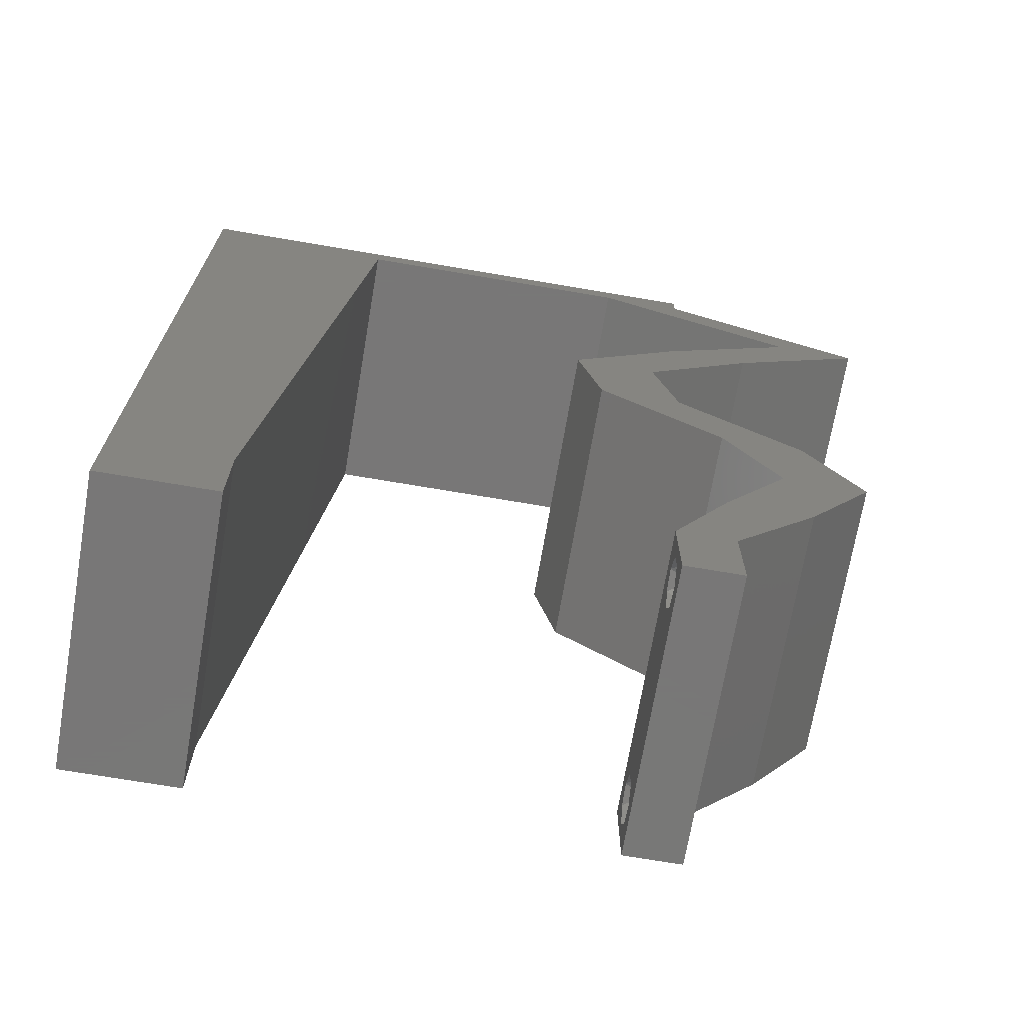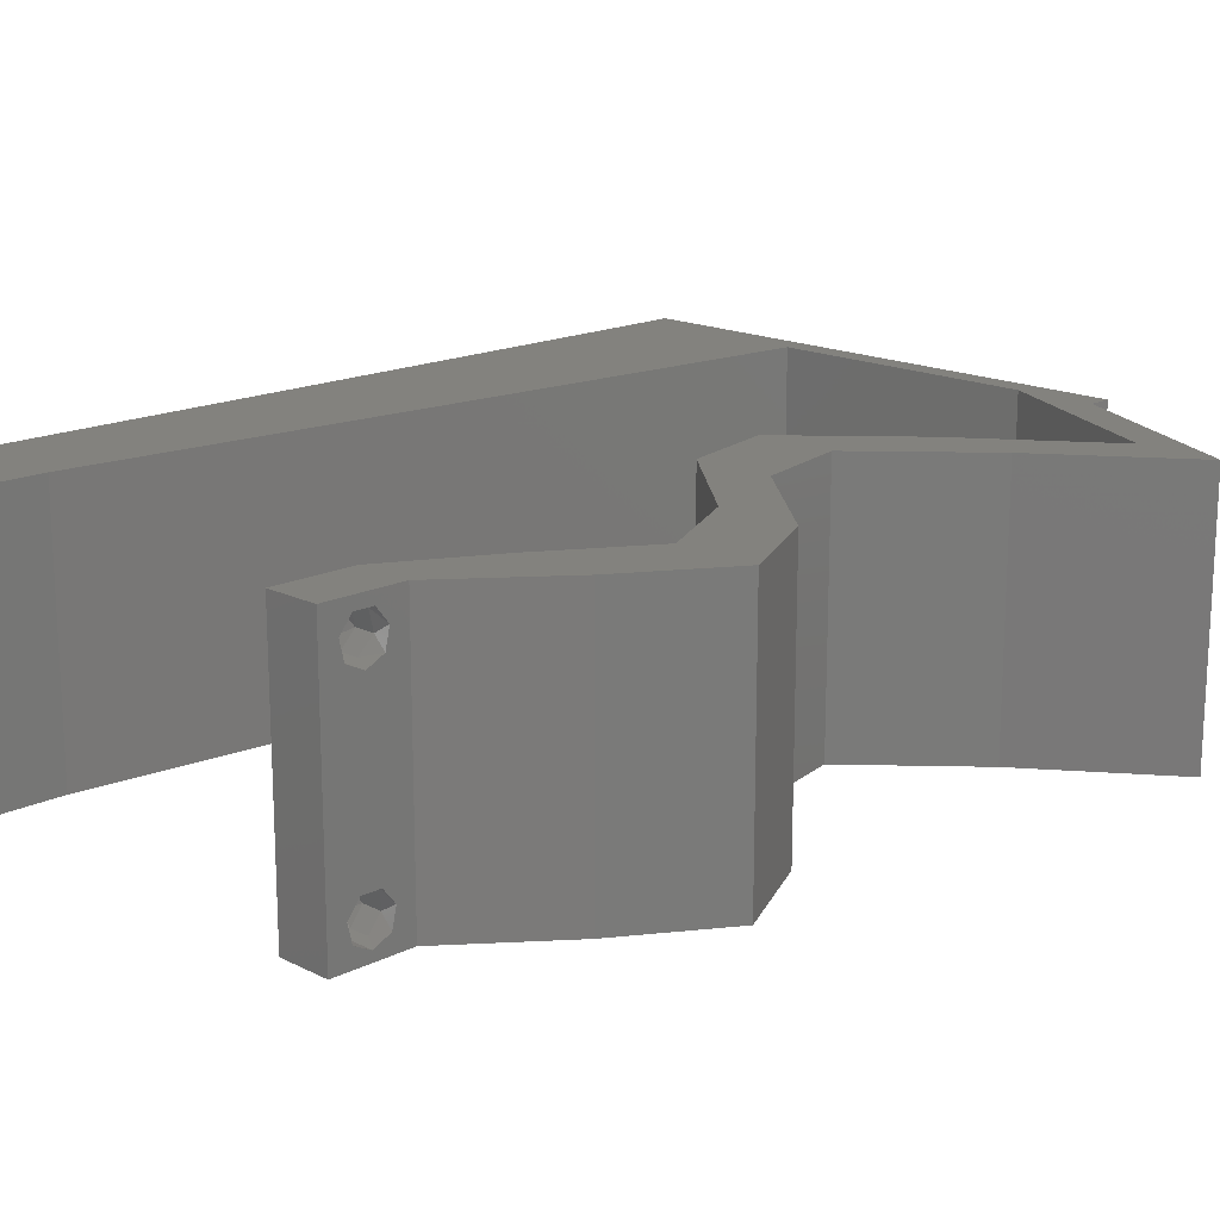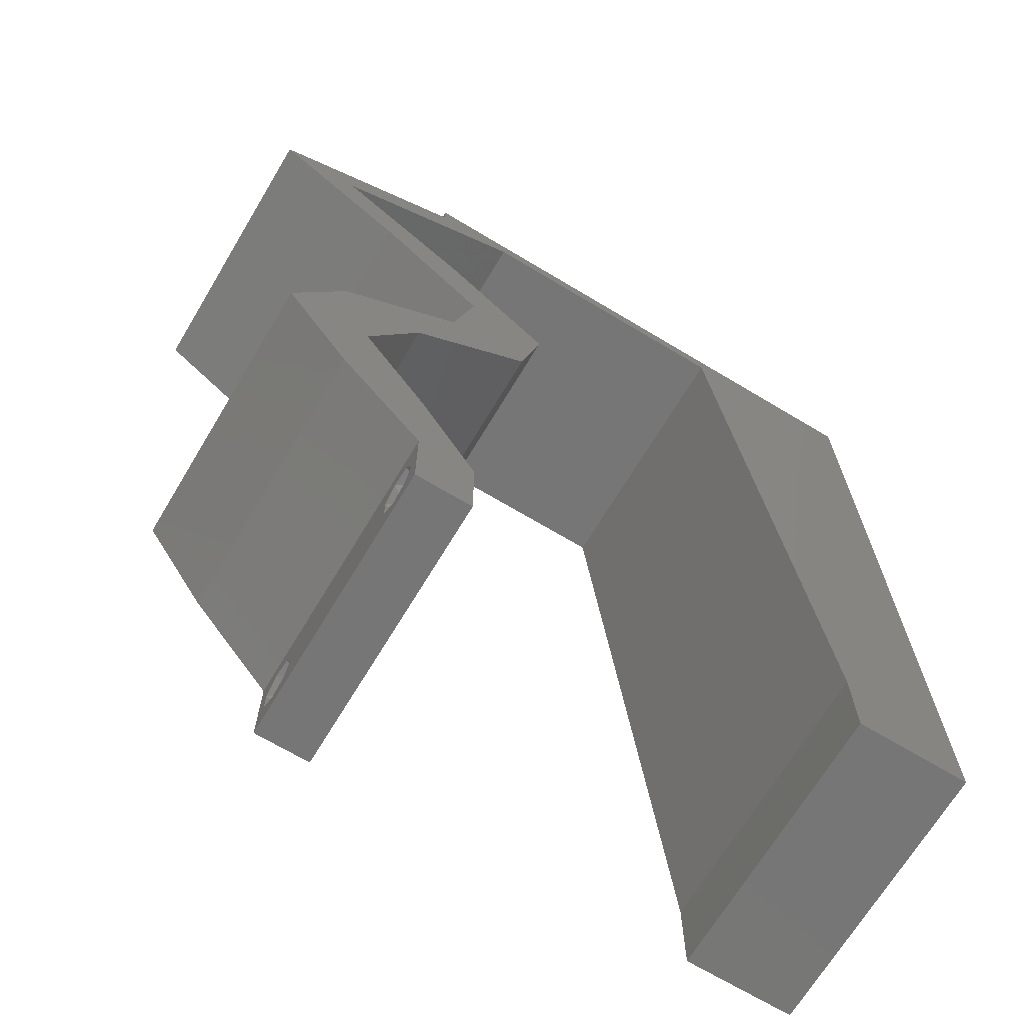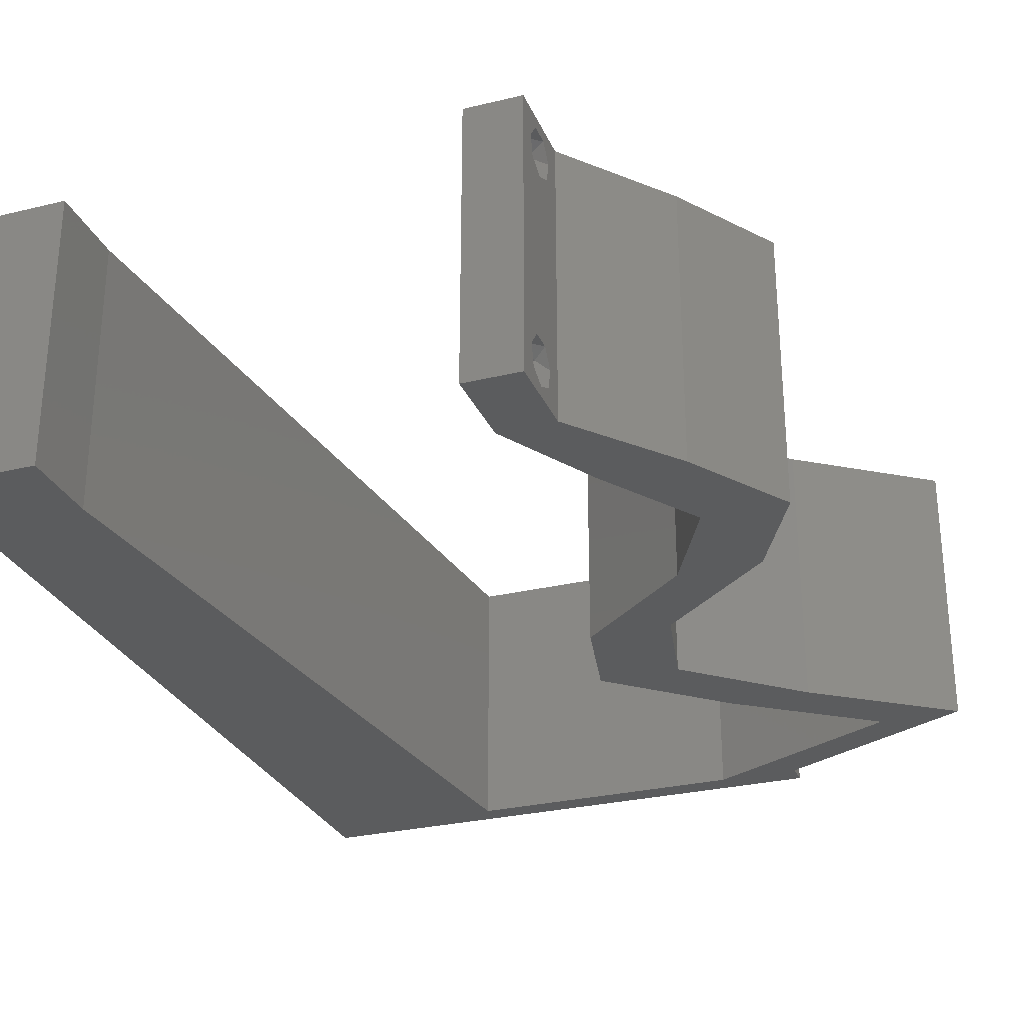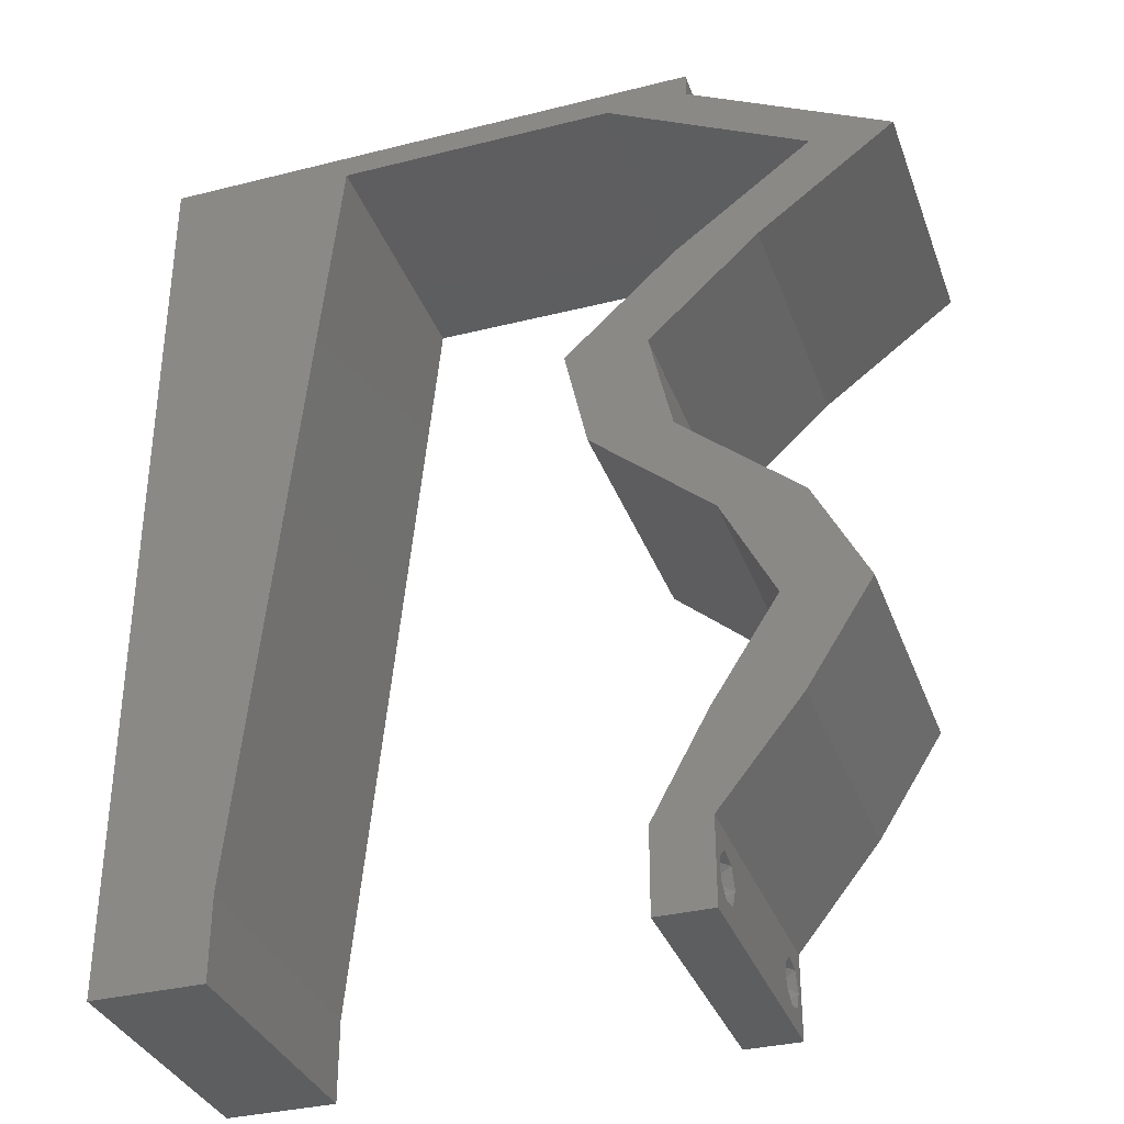
<metadata>
{"format":"stl","ext":"stl","renderer":"f3d","projection":"perspective","resolution":1024,"background":"white","views":[{"elev":-70.3,"azim":-9.7,"up":"+Y"},{"elev":16.7,"azim":45.1,"up":"+Z"},{"elev":-68.9,"azim":149.0,"up":"+Y"},{"elev":-28.5,"azim":20.0,"up":"+Z"},{"elev":-34.3,"azim":18.7,"up":"+Y"}]}
</metadata>
<code>
# stl→obj: 244 verts, 492 faces
v 0.04 -0.003738 0.003932
v 0.04 0 0.01
v 0.04 -0.006 0.01
v 0.04 -0.003 0.0159
v 0.04 -0.004657 0.002778
v 0.04 -0.006 0
v 0.04 -0.004329 0.00134
v 0.04 -0.001671 0.00134
v 0.04 0 0
v 0.04 -0.001343 0.002778
v 0.04 -0.003 0.0007
v 0.04 -0.001343 0.01798
v 0.04 0 0.02
v 0.04 -0.002262 0.01913
v 0.04 -0.004657 0.01798
v 0.04 -0.003738 0.01913
v 0.04 -0.006 0.02
v 0.04 -0.001671 0.01654
v 0.04 -0.004329 0.01654
v 0.04 -0.002262 0.003932
v 0.036 0 0.01
v 0.036 -0.003738 0.003932
v 0.036 -0.006 0.01
v 0.036 -0.003 0.0159
v 0.036 -0.006 0
v 0.036 -0.004657 0.002778
v 0.036 -0.004329 0.00134
v 0.036 -0.001343 0.002778
v 0.036 0 0
v 0.036 -0.001671 0.00134
v 0.036 -0.003 0.0007
v 0.036 -0.004657 0.01798
v 0.036 -0.006 0.02
v 0.036 -0.003738 0.01913
v 0.036 0 0.02
v 0.036 -0.001343 0.01798
v 0.036 -0.002262 0.01913
v 0.036 -0.001671 0.01654
v 0.036 -0.004329 0.01654
v 0.036 -0.002262 0.003932
v 0.01259 0.0466 0.02
v 0.01374 0.05825 0.02
v 0.008923 0.05284 0.02
v 0 -0.006 0.02
v 0.008 -0.006 0.02
v 0.004 -0.003 0.02
v 0.008 0 0.02
v 0 0 0.02
v 0.0545 0.05096 0.02
v 0.04859 0.05096 0.02
v 0.04957 0.04732 0.02
v 0.004205 0.005937 0.02
v 0.03409 0.05825 0.02
v 0.04 0.05825 0.02
v 0.04 0.06 0.02
v 0 0.06 0.02
v 0 0.048 0.02
v 0.03873 0.04368 0.02
v 0.04464 0.04368 0.02
v 0.04366 0.04732 0.02
v 0 0.024 0.02
v 0 0.012 0.02
v 0.004809 0.01796 0.02
v 0.009148 0.01165 0.02
v 0.0103 0.0233 0.02
v 0.01 0.06 0.02
v 0.006382 0.04219 0.02
v 0 0.036 0.02
v 0.005557 0.02965 0.02
v 0.01144 0.03495 0.02
v 0.038 -0.003 0.02
v 0.03 0.06 0.02
v 0.04134 0.0546 0.02
v 0.04725 0.0546 0.02
v 0.02392 0.05825 0.02
v 0.02 0.06 0.02
v 0.0367 0.0364 0.02
v 0.03831 0.02912 0.02
v 0.0324 0.02912 0.02
v 0.03079 0.0364 0.02
v 0.04687 0.02184 0.02
v 0.04096 0.02184 0.02
v 0.05056 0.01456 0.02
v 0.04465 0.01456 0.02
v 0.04588 0.007281 0.02
v 0.03997 0.007281 0.02
v 0 -0.006 0.01
v 0 -0.003 0.015
v 0 0 0.01
v 0 -0.006 0
v 0 -0.003 0.005
v 0 0 0
v 0.004 -0.006 0.015
v 0.008 -0.006 0.01
v 0.004 -0.006 0.005
v 0.008 -0.006 0
v 0 0.009 0.0114
v 0 0.06 0
v 0 0.051 0.0086
v 0 0.06 0.01
v 0 0.048 0
v 0 0.0415 0.009767
v 0 0.03 0.01
v 0 0.036 0
v 0 0.024 0
v 0 0.0185 0.01023
v 0 0.012 0
v 0 0.005337 0.005128
v 0 0.05466 0.01487
v 0.01259 0.0466 0
v 0.008923 0.05284 0
v 0.01374 0.05825 0
v 0.004 -0.003 0
v 0.008 0 0
v 0.0545 0.05096 0
v 0.04957 0.04732 0
v 0.04859 0.05096 0
v 0.004205 0.005937 0
v 0.03409 0.05825 0
v 0.04 0.06 0
v 0.04 0.05825 0
v 0.04366 0.04732 0
v 0.04464 0.04368 0
v 0.03873 0.04368 0
v 0.004809 0.01796 0
v 0.009148 0.01165 0
v 0.0103 0.0233 0
v 0.01 0.06 0
v 0.006382 0.04219 0
v 0.005557 0.02965 0
v 0.01144 0.03495 0
v 0.038 -0.003 0
v 0.03 0.06 0
v 0.04134 0.0546 0
v 0.04725 0.0546 0
v 0.02392 0.05825 0
v 0.02 0.06 0
v 0.0367 0.0364 0
v 0.03831 0.02912 0
v 0.0324 0.02912 0
v 0.03079 0.0364 0
v 0.04687 0.02184 0
v 0.04096 0.02184 0
v 0.05056 0.01456 0
v 0.04465 0.01456 0
v 0.04588 0.007281 0
v 0.03997 0.007281 0
v 0.008 0 0.01
v 0.008 -0.003 0.015
v 0.008 -0.003 0.005
v 0.015 0.06 0.00866
v 0.025 0.06 0.01134
v 0.006575 0.06 0.01266
v 0.03343 0.06 0.007337
v 0.04 0.06 0.01
v 0.0342 0.06 0.01422
v 0.005798 0.06 0.00578
v 0.04 0.05825 0.01
v 0.04765 0.0544 0.007927
v 0.0545 0.05096 0.01
v 0.0498 0.05333 0.01436
v 0.04494 0.05577 0.01446
v 0.04464 0.04368 0.01
v 0.04067 0.04004 0.005494
v 0.04067 0.04004 0.01448
v 0.0367 0.0364 0.01
v 0.03831 0.02912 0.01
v 0.0375 0.03276 0.015
v 0.0375 0.03276 0.005
v 0.04259 0.02548 0.005691
v 0.04259 0.02548 0.01448
v 0.04687 0.02184 0.01
v 0.04871 0.0182 0.015
v 0.05056 0.01456 0.01
v 0.04871 0.0182 0.005
v 0.04822 0.01092 0.015
v 0.04588 0.007281 0.01
v 0.04822 0.01092 0.005
v 0.04294 0.00364 0.015
v 0.04294 0.00364 0.005
v 0.03799 0.00364 0.015
v 0.03997 0.007281 0.01
v 0.03799 0.00364 0.005
v 0.04231 0.01092 0.015
v 0.04465 0.01456 0.01
v 0.04231 0.01092 0.005
v 0.0428 0.0182 0.015
v 0.04096 0.02184 0.01
v 0.0428 0.0182 0.005
v 0.03668 0.02548 0.005691
v 0.03668 0.02548 0.01448
v 0.0324 0.02912 0.01
v 0.03079 0.0364 0.01
v 0.03159 0.03276 0.015
v 0.03159 0.03276 0.005
v 0.03476 0.04004 0.005494
v 0.03476 0.04004 0.01448
v 0.03873 0.04368 0.01
v 0.04859 0.05096 0.01
v 0.04094 0.05481 0.007927
v 0.03409 0.05825 0.01
v 0.0388 0.05588 0.01436
v 0.04365 0.05344 0.01446
v 0.02091 0.05825 0.007293
v 0.02642 0.05825 0.01237
v 0.01374 0.05825 0.01
v 0.0285 0.05825 0.00551
v 0.0197 0.05825 0.01408
v 0.008861 0.008737 0.01157
v 0.01288 0.04951 0.01157
v 0.00977 0.01796 0.01026
v 0.01087 0.02912 0.01
v 0.01197 0.04029 0.01026
v 0.01321 0.05284 0.005
v 0.0385 -0.002262 0.01607
v 0.0375 -0.003738 0.01607
v 0.03888 -0.003738 0.01607
v 0.03712 -0.002262 0.01607
v 0.03727 -0.003 0.0193
v 0.03873 -0.001671 0.01866
v 0.03875 -0.003 0.0193
v 0.03727 -0.001343 0.01722
v 0.03875 -0.001343 0.01722
v 0.03725 -0.001671 0.01866
v 0.03798 -0.004322 0.01867
v 0.03873 -0.004657 0.01722
v 0.03725 -0.004657 0.01722
v 0.03685 -0.004329 0.01866
v 0.03914 -0.004332 0.01866
v 0.03727 -0.002262 0.0008684
v 0.03873 -0.003738 0.0008684
v 0.03726 -0.003758 0.0008785
v 0.03874 -0.002242 0.0008785
v 0.03727 -0.004657 0.002022
v 0.03873 -0.004329 0.00346
v 0.03875 -0.004657 0.002022
v 0.03727 -0.003 0.0041
v 0.03875 -0.003 0.0041
v 0.03725 -0.004329 0.00346
v 0.03873 -0.001343 0.002022
v 0.03725 -0.001343 0.002022
v 0.03798 -0.001664 0.003451
v 0.03913 -0.001674 0.003464
v 0.03684 -0.001671 0.00346
f 1 2 3
f 2 4 3
f 5 6 7
f 8 9 10
f 11 9 8
f 7 6 11
f 12 13 14
f 15 16 17
f 16 13 17
f 14 13 16
f 6 9 11
f 10 9 2
f 13 18 2
f 12 18 13
f 3 19 17
f 19 15 17
f 3 6 5
f 2 18 4
f 4 19 3
f 20 2 1
f 10 2 20
f 1 3 5
f 21 22 23
f 23 24 21
f 25 26 27
f 28 29 30
f 30 29 31
f 31 25 27
f 32 33 34
f 35 36 37
f 35 34 33
f 37 34 35
f 35 38 36
f 29 25 31
f 33 39 23
f 32 39 33
f 21 38 35
f 23 26 25
f 21 29 28
f 23 39 24
f 24 38 21
f 22 26 23
f 40 22 21
f 40 21 28
f 41 42 43
f 44 45 46
f 47 48 46
f 49 50 51
f 48 47 52
f 53 54 55
f 56 57 43
f 58 59 60
f 61 62 63
f 64 65 63
f 42 66 43
f 43 57 67
f 41 43 67
f 68 61 69
f 64 62 52
f 65 70 69
f 33 17 71
f 48 44 46
f 45 47 46
f 57 68 67
f 65 61 63
f 62 64 63
f 70 68 69
f 70 41 67
f 68 70 67
f 61 65 69
f 13 35 71
f 62 48 52
f 72 53 55
f 54 53 73
f 50 49 74
f 17 13 71
f 35 33 71
f 53 72 75
f 42 76 66
f 76 42 75
f 47 64 52
f 72 76 75
f 66 56 43
f 74 54 73
f 59 58 77
f 59 51 60
f 78 77 79
f 77 80 79
f 58 80 77
f 81 78 82
f 82 78 79
f 83 81 84
f 84 81 82
f 85 83 84
f 13 85 86
f 86 85 84
f 35 13 86
f 74 73 50
f 51 50 60
f 87 88 89
f 48 88 44
f 90 91 92
f 89 91 87
f 44 88 87
f 89 88 48
f 87 91 90
f 92 91 89
f 45 93 94
f 87 93 44
f 90 95 87
f 94 95 96
f 44 93 45
f 94 93 87
f 96 95 90
f 87 95 94
f 48 97 89
f 98 99 100
f 101 99 98
f 62 97 48
f 102 103 68
f 104 103 102
f 104 102 101
f 68 103 61
f 105 103 104
f 106 103 105
f 61 106 62
f 57 102 68
f 107 106 105
f 61 103 106
f 92 108 107
f 56 109 57
f 57 99 102
f 107 97 106
f 107 108 97
f 57 109 99
f 106 97 62
f 102 99 101
f 100 109 56
f 89 108 92
f 97 108 89
f 99 109 100
f 110 111 112
f 90 113 96
f 114 113 92
f 115 116 117
f 92 118 114
f 119 120 121
f 98 111 101
f 122 123 124
f 105 125 107
f 126 125 127
f 112 111 128
f 111 129 101
f 110 129 111
f 104 130 105
f 126 118 107
f 127 130 131
f 25 132 6
f 92 113 90
f 96 113 114
f 101 129 104
f 127 125 105
f 107 125 126
f 131 130 104
f 131 129 110
f 104 129 131
f 105 130 127
f 9 132 29
f 107 118 92
f 133 120 119
f 119 121 134
f 117 135 115
f 6 132 9
f 29 132 25
f 119 136 133
f 112 128 137
f 137 136 112
f 114 118 126
f 133 136 137
f 128 111 98
f 121 135 134
f 123 138 124
f 116 123 122
f 139 140 138
f 138 140 141
f 124 138 141
f 142 143 139
f 143 140 139
f 144 145 142
f 145 143 142
f 146 145 144
f 9 147 146
f 147 145 146
f 29 147 9
f 135 117 134
f 117 116 122
f 148 149 94
f 45 149 47
f 114 150 96
f 94 150 148
f 47 149 148
f 94 149 45
f 96 150 94
f 148 150 114
f 76 151 66
f 137 152 133
f 76 152 151
f 151 152 137
f 151 153 66
f 152 154 133
f 72 152 76
f 128 151 137
f 133 154 120
f 120 154 155
f 56 153 100
f 66 153 56
f 72 156 152
f 128 157 151
f 152 156 154
f 151 157 153
f 55 156 72
f 155 156 55
f 98 157 128
f 100 157 98
f 154 156 155
f 153 157 100
f 155 55 54
f 54 158 155
f 121 120 155
f 155 158 121
f 121 159 135
f 158 159 121
f 135 159 115
f 115 159 160
f 160 161 49
f 54 162 158
f 74 162 54
f 49 161 74
f 158 162 159
f 160 159 161
f 159 162 161
f 161 162 74
f 51 163 160
f 160 163 116
f 160 49 51
f 59 163 51
f 116 115 160
f 116 163 123
f 123 164 138
f 77 165 59
f 59 165 163
f 166 165 77
f 166 164 165
f 165 164 163
f 163 164 123
f 138 164 166
f 167 168 78
f 77 168 166
f 139 169 167
f 166 169 138
f 78 168 77
f 166 168 167
f 138 169 139
f 167 169 166
f 139 170 142
f 81 171 78
f 78 171 167
f 172 171 81
f 172 170 171
f 171 170 167
f 167 170 139
f 142 170 172
f 81 173 172
f 174 173 83
f 172 175 142
f 144 175 174
f 172 173 174
f 83 173 81
f 142 175 144
f 174 175 172
f 83 176 174
f 177 176 85
f 146 178 177
f 174 178 144
f 174 176 177
f 85 176 83
f 144 178 146
f 177 178 174
f 85 179 177
f 2 179 13
f 9 180 2
f 177 180 146
f 177 179 2
f 13 179 85
f 146 180 9
f 2 180 177
f 3 17 33
f 33 23 3
f 25 6 3
f 3 23 25
f 35 181 21
f 182 181 86
f 21 183 29
f 147 183 182
f 86 181 35
f 21 181 182
f 29 183 147
f 182 183 21
f 86 184 182
f 185 184 84
f 145 186 185
f 182 186 147
f 84 184 86
f 147 186 145
f 182 184 185
f 185 186 182
f 84 187 185
f 188 187 82
f 143 189 188
f 185 189 145
f 82 187 84
f 185 187 188
f 145 189 143
f 188 189 185
f 143 190 140
f 79 191 82
f 82 191 188
f 192 191 79
f 192 190 191
f 191 190 188
f 188 190 143
f 140 190 192
f 193 194 80
f 79 194 192
f 141 195 193
f 192 195 140
f 80 194 79
f 192 194 193
f 193 195 192
f 140 195 141
f 141 196 124
f 58 197 80
f 80 197 193
f 198 197 58
f 198 196 197
f 197 196 193
f 193 196 141
f 124 196 198
f 60 199 198
f 198 199 122
f 198 58 60
f 50 199 60
f 122 124 198
f 122 199 117
f 117 200 134
f 199 200 117
f 134 200 119
f 119 200 201
f 201 202 53
f 50 203 199
f 73 203 50
f 53 202 73
f 199 203 200
f 201 200 202
f 200 203 202
f 202 203 73
f 136 204 112
f 53 205 201
f 75 205 53
f 112 204 206
f 119 207 136
f 42 208 75
f 201 207 119
f 206 208 42
f 136 207 204
f 208 205 75
f 204 207 205
f 205 207 201
f 208 204 205
f 206 204 208
f 126 209 114
f 42 210 206
f 148 209 47
f 41 210 42
f 47 209 64
f 64 211 65
f 211 212 65
f 70 213 41
f 131 212 127
f 127 212 211
f 65 212 70
f 70 212 213
f 110 213 131
f 213 212 131
f 127 211 126
f 211 209 126
f 110 210 213
f 112 214 110
f 110 214 210
f 213 210 41
f 64 209 211
f 206 214 112
f 210 214 206
f 114 209 148
f 24 4 215
f 4 24 216
f 4 216 217
f 24 215 218
f 219 220 221
f 220 222 223
f 222 220 224
f 220 219 224
f 225 226 227
f 225 227 228
f 222 215 223
f 226 216 227
f 226 225 229
f 215 222 218
f 216 226 217
f 219 221 225
f 12 14 220
f 15 19 226
f 36 38 222
f 34 37 219
f 12 220 223
f 220 14 221
f 36 222 224
f 219 37 224
f 18 12 223
f 39 32 227
f 14 16 221
f 37 36 224
f 215 18 223
f 216 39 227
f 219 225 228
f 225 221 229
f 34 219 228
f 15 226 229
f 221 16 229
f 222 38 218
f 226 19 217
f 227 32 228
f 4 18 215
f 24 39 216
f 38 24 218
f 19 4 217
f 16 15 229
f 32 34 228
f 31 11 230
f 11 31 231
f 231 31 232
f 230 11 233
f 234 235 236
f 235 237 238
f 235 234 239
f 237 235 239
f 231 234 236
f 230 240 241
f 237 242 238
f 240 230 233
f 234 231 232
f 238 242 243
f 242 237 244
f 241 240 242
f 1 5 235
f 8 10 240
f 22 40 237
f 27 26 234
f 1 235 238
f 235 5 236
f 22 237 239
f 234 26 239
f 28 30 241
f 20 1 238
f 5 7 236
f 26 22 239
f 30 31 230
f 7 11 231
f 30 230 241
f 7 231 236
f 241 242 244
f 242 240 243
f 27 234 232
f 8 240 233
f 240 10 243
f 237 40 244
f 28 241 244
f 20 238 243
f 10 20 243
f 40 28 244
f 11 8 233
f 31 27 232

</code>
